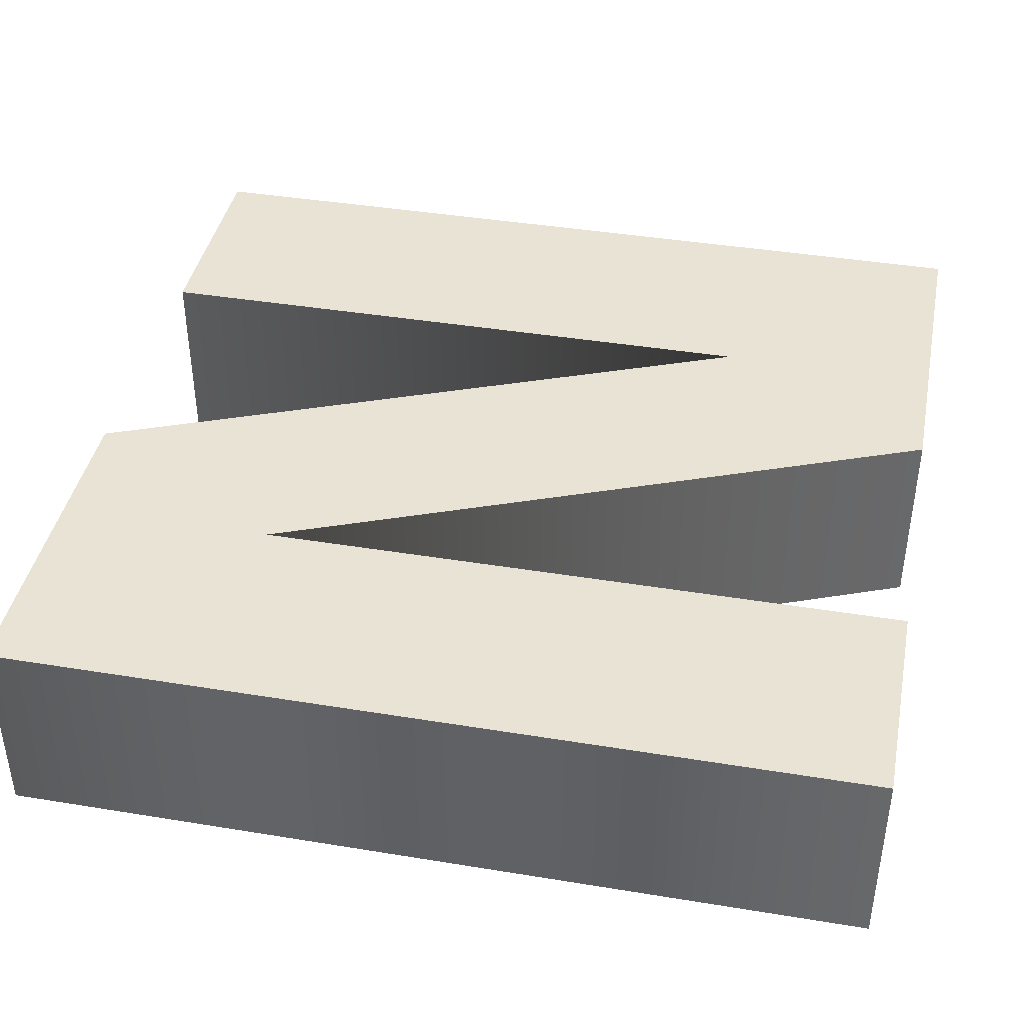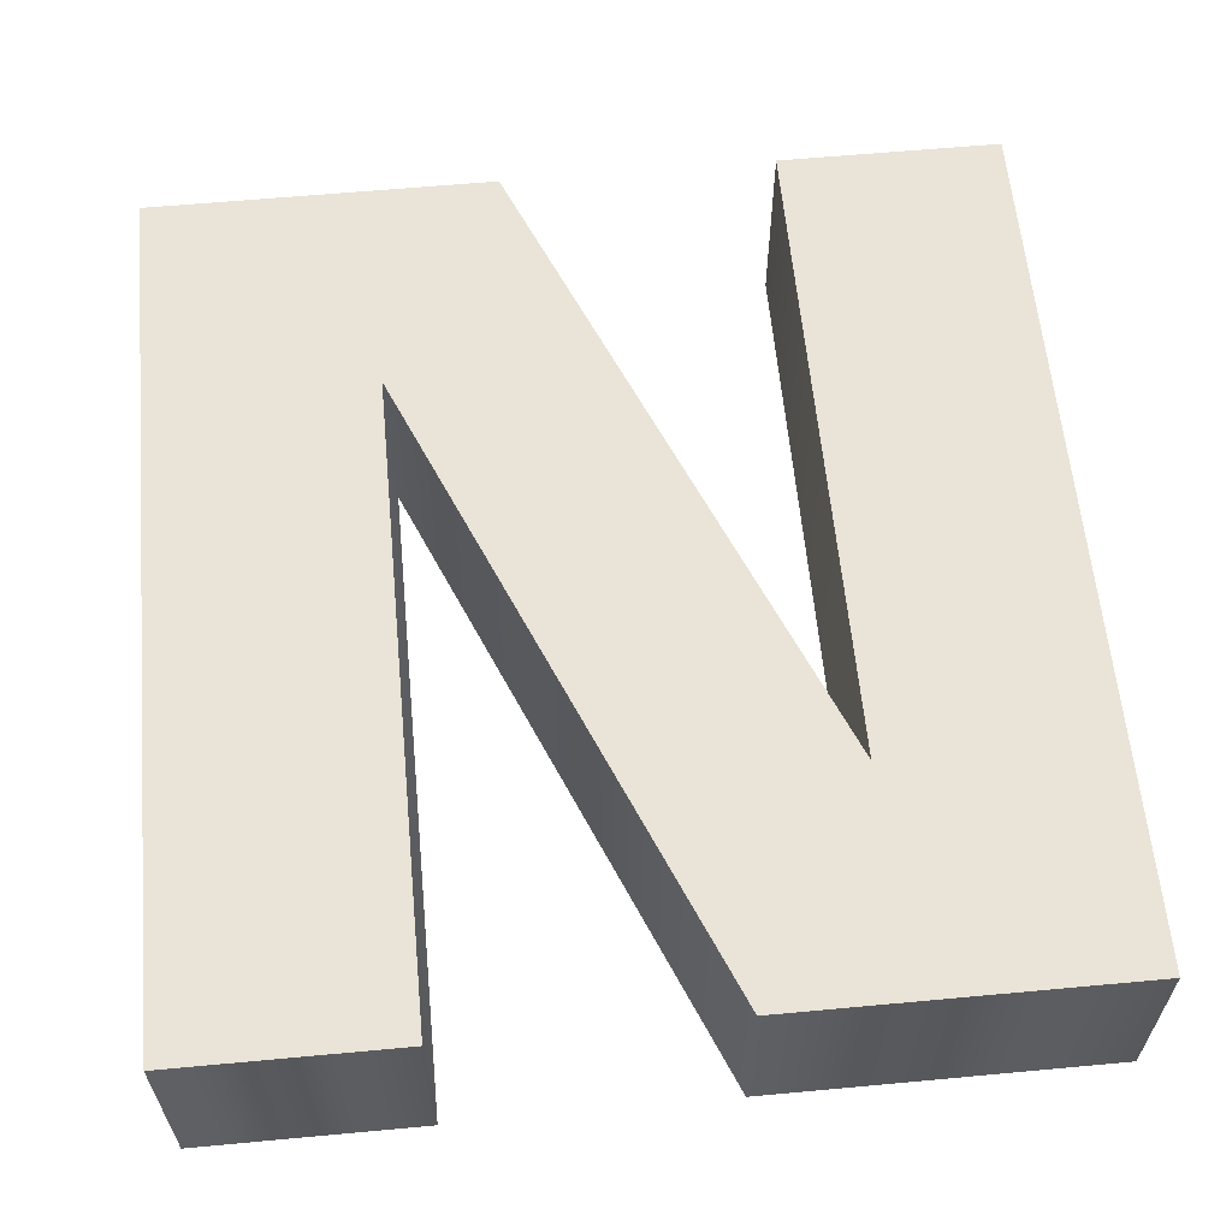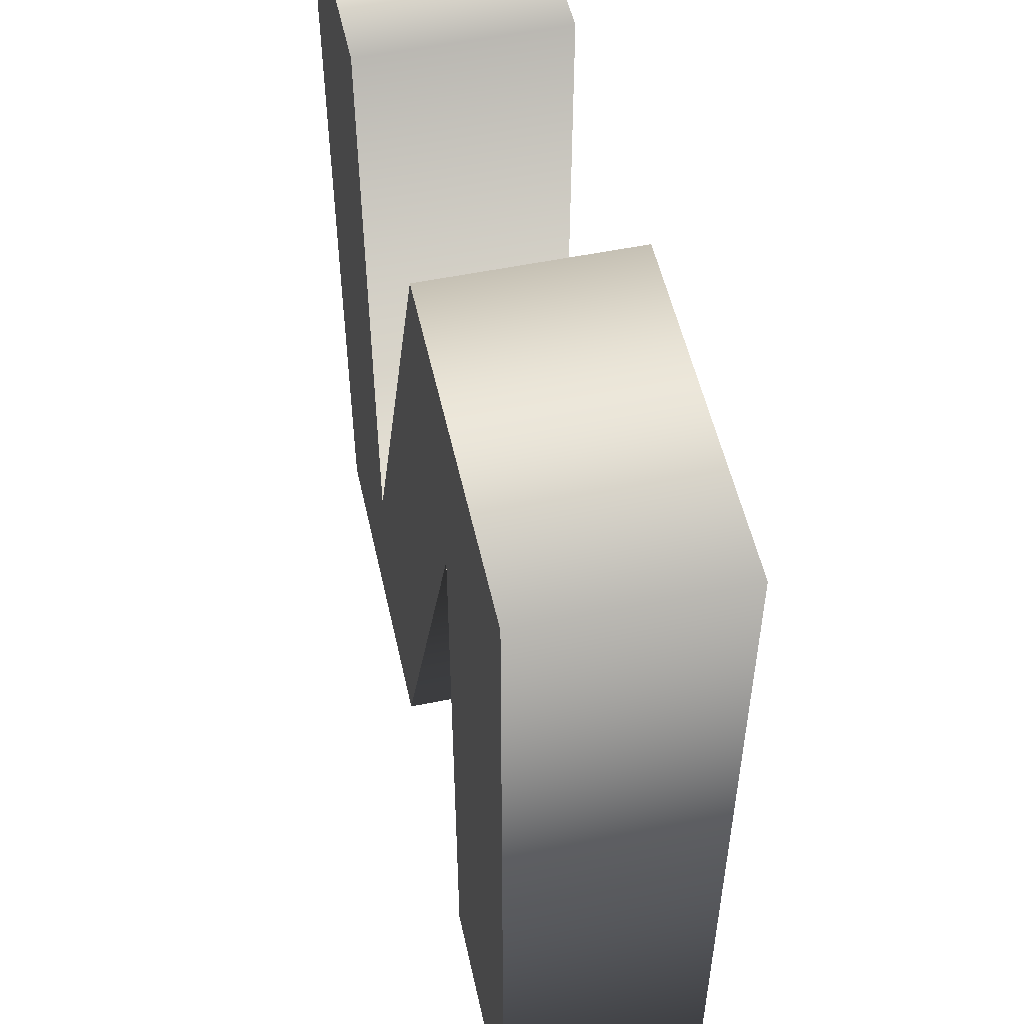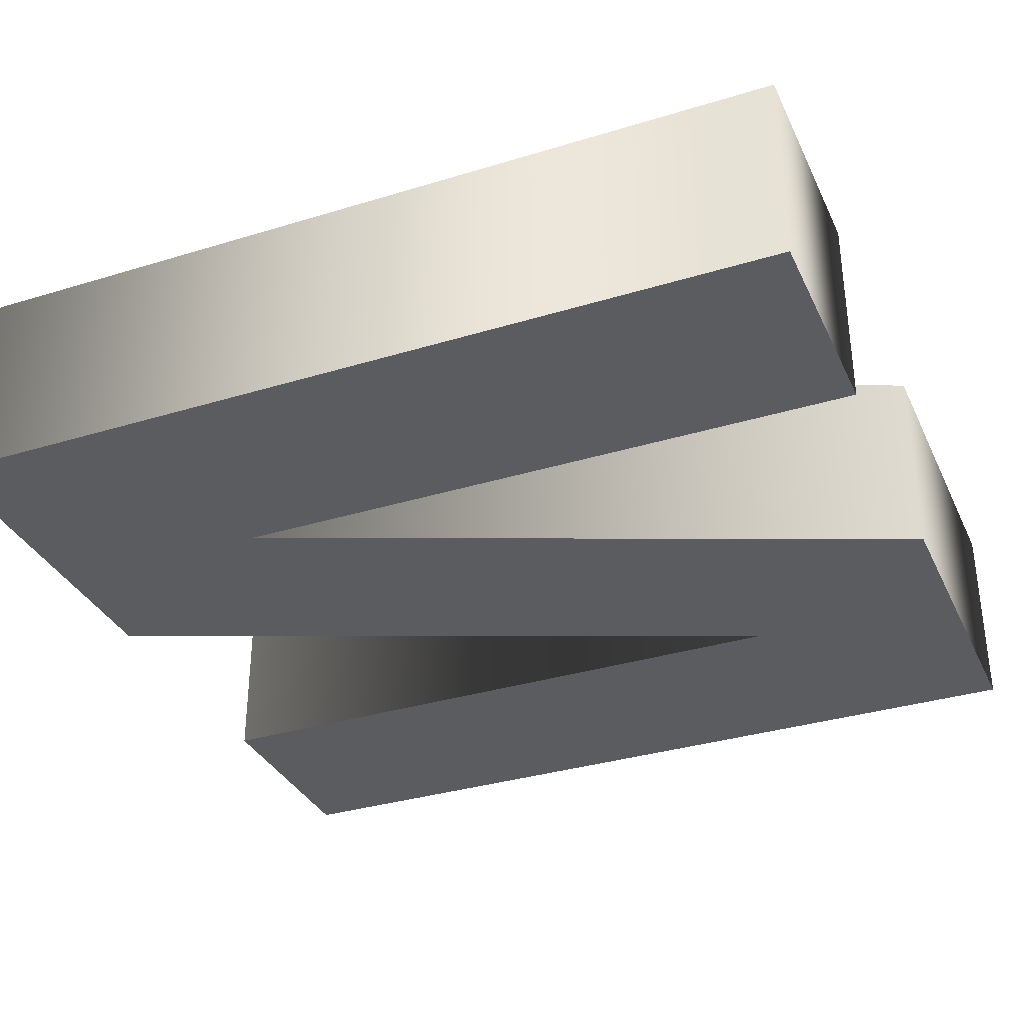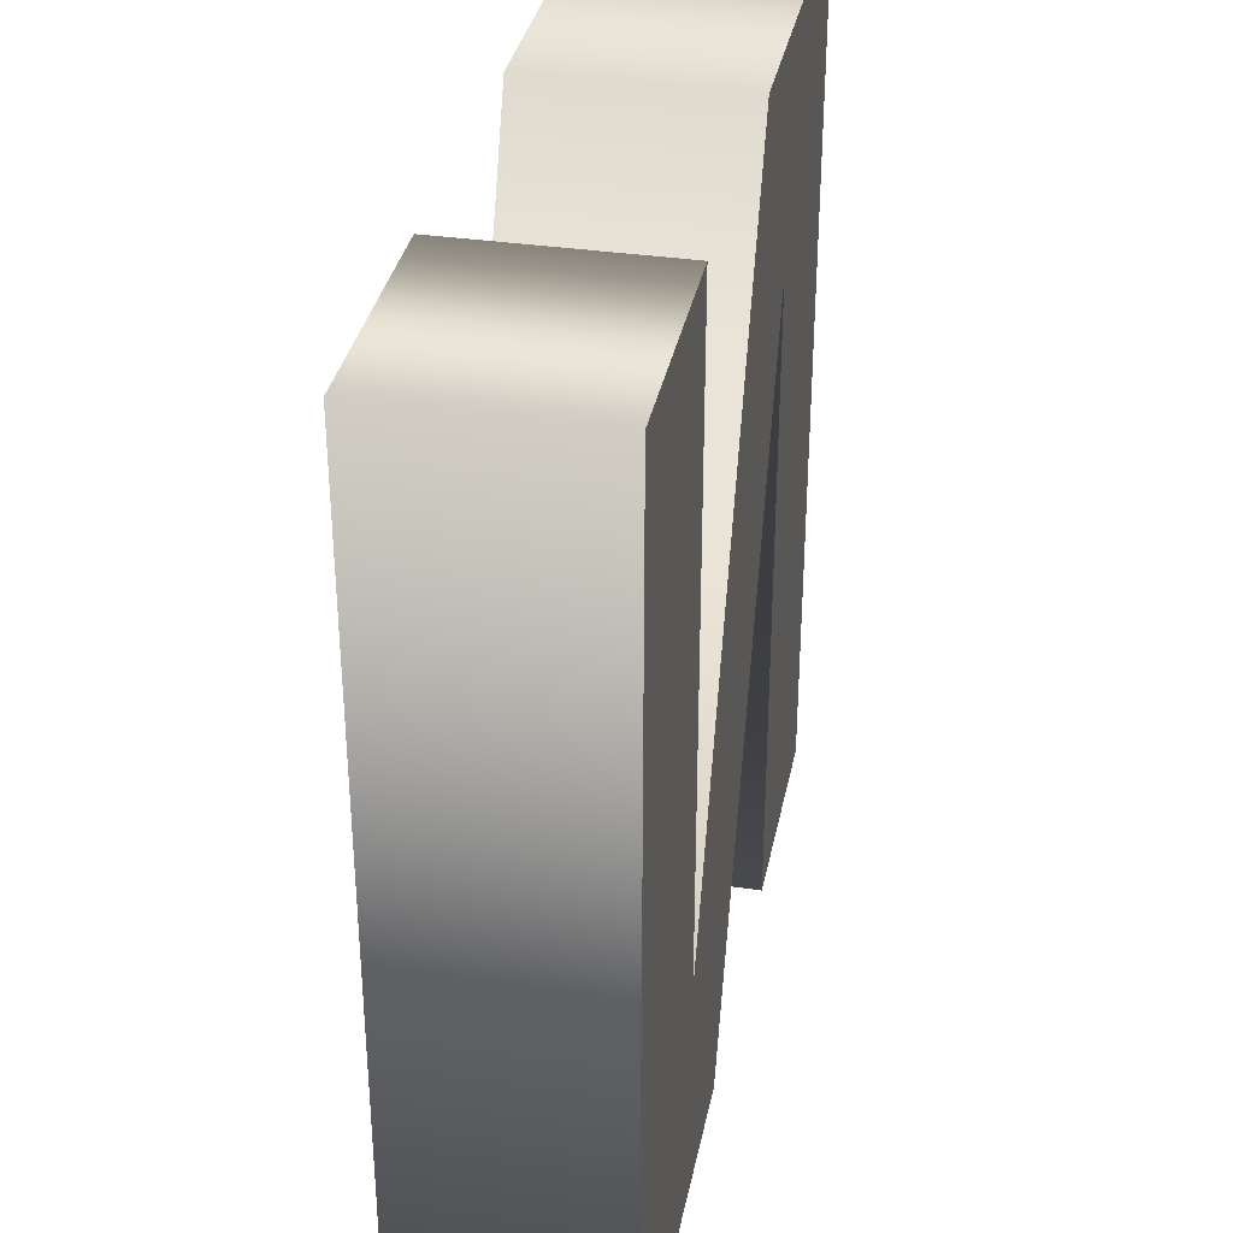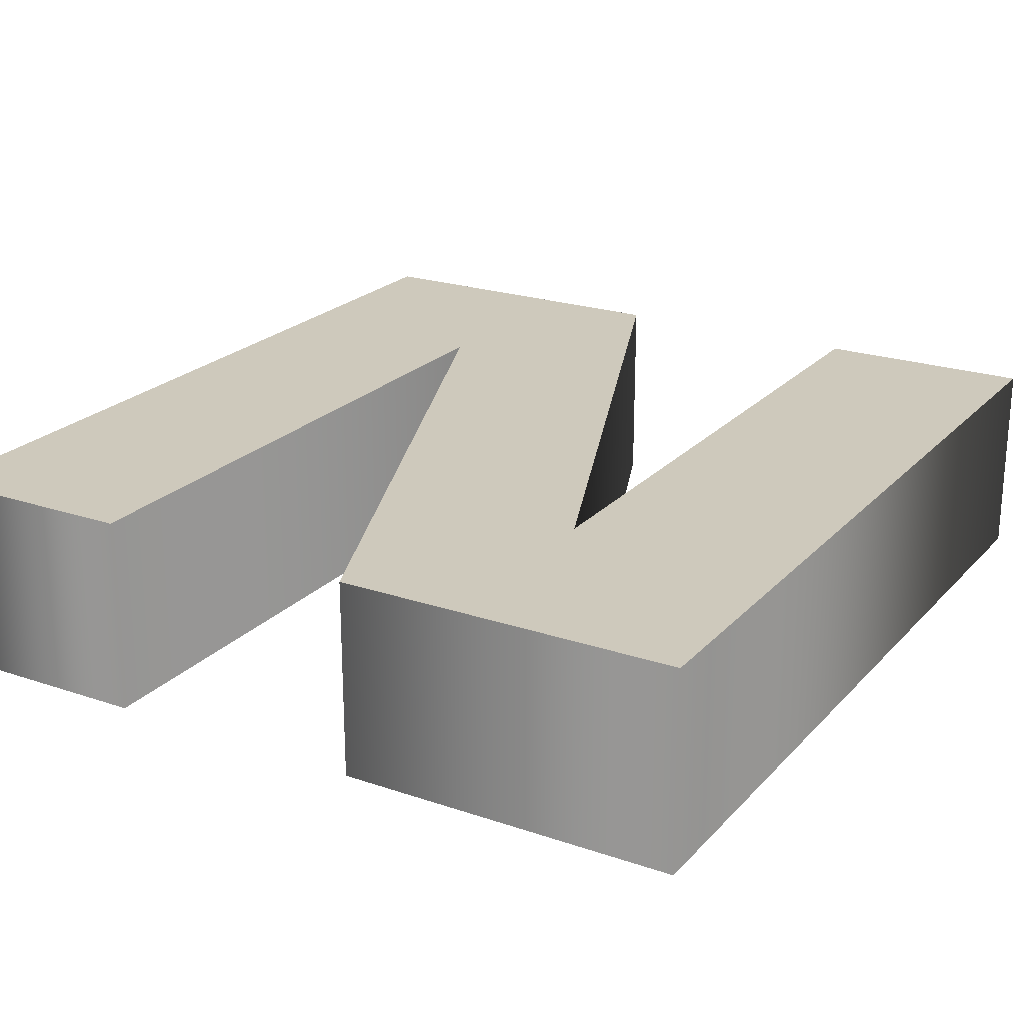
<metadata>
{"format":"obj","ext":"obj","renderer":"f3d","projection":"perspective","resolution":1024,"background":"white","views":[{"elev":41.0,"azim":-78.7,"up":"+Z"},{"elev":60.8,"azim":174.6,"up":"+Z"},{"elev":53.3,"azim":-102.4,"up":"+Y"},{"elev":-34.0,"azim":112.5,"up":"+Z"},{"elev":34.6,"azim":101.2,"up":"+Y"},{"elev":22.4,"azim":-149.5,"up":"+Z"}]}
</metadata>
<code>
o Text_Mesh
v -0.1372 -0 0.07
v -0.2912 -0 0.07
v -0.2912 0.6036 0.07
v -0.05087 0.6036 0.07
v 0.1368 0.1552 0.07
v 0.1368 0.6036 0.07
v 0.2912 0.6036 0.07
v 0.2912 -0 0.07
v 0.05047 -0 0.07
v -0.1372 0.4524 0.07
v -0.1372 0 -0.07
v -0.2912 0 -0.07
v -0.2912 0.6036 -0.07
v -0.05087 0.6036 -0.07
v 0.1368 0.1552 -0.07
v 0.1368 0.6036 -0.07
v 0.2912 0.6036 -0.07
v 0.2912 0 -0.07
v 0.05047 0 -0.07
v -0.1372 0.4524 -0.07
v -0.1372 0 -0.07
v -0.1372 -0 0.07
v -0.2912 0 -0.07
v -0.2912 -0 0.07
v -0.2912 0.6036 -0.07
v -0.2912 0.6036 0.07
v -0.05087 0.6036 -0.07
v -0.05087 0.6036 0.07
v 0.1368 0.1552 -0.07
v 0.1368 0.1552 0.07
v 0.1368 0.6036 -0.07
v 0.1368 0.6036 0.07
v 0.2912 0.6036 -0.07
v 0.2912 0.6036 0.07
v 0.2912 0 -0.07
v 0.2912 -0 0.07
v 0.05047 0 -0.07
v 0.05047 -0 0.07
v -0.1372 0.4524 -0.07
v -0.1372 0.4524 0.07
f 2 10 3
f 10 4 3
f 10 5 4
f 5 7 6
f 5 8 7
f 2 1 10
f 9 5 10
f 9 8 5
f 20 12 13
f 14 20 13
f 15 20 14
f 17 15 16
f 18 15 17
f 11 12 20
f 15 19 20
f 18 19 15
f 22 24 23 21
f 24 26 25 23
f 26 28 27 25
f 28 30 29 27
f 30 32 31 29
f 32 34 33 31
f 34 36 35 33
f 36 38 37 35
f 38 40 39 37
f 40 22 21 39

</code>
